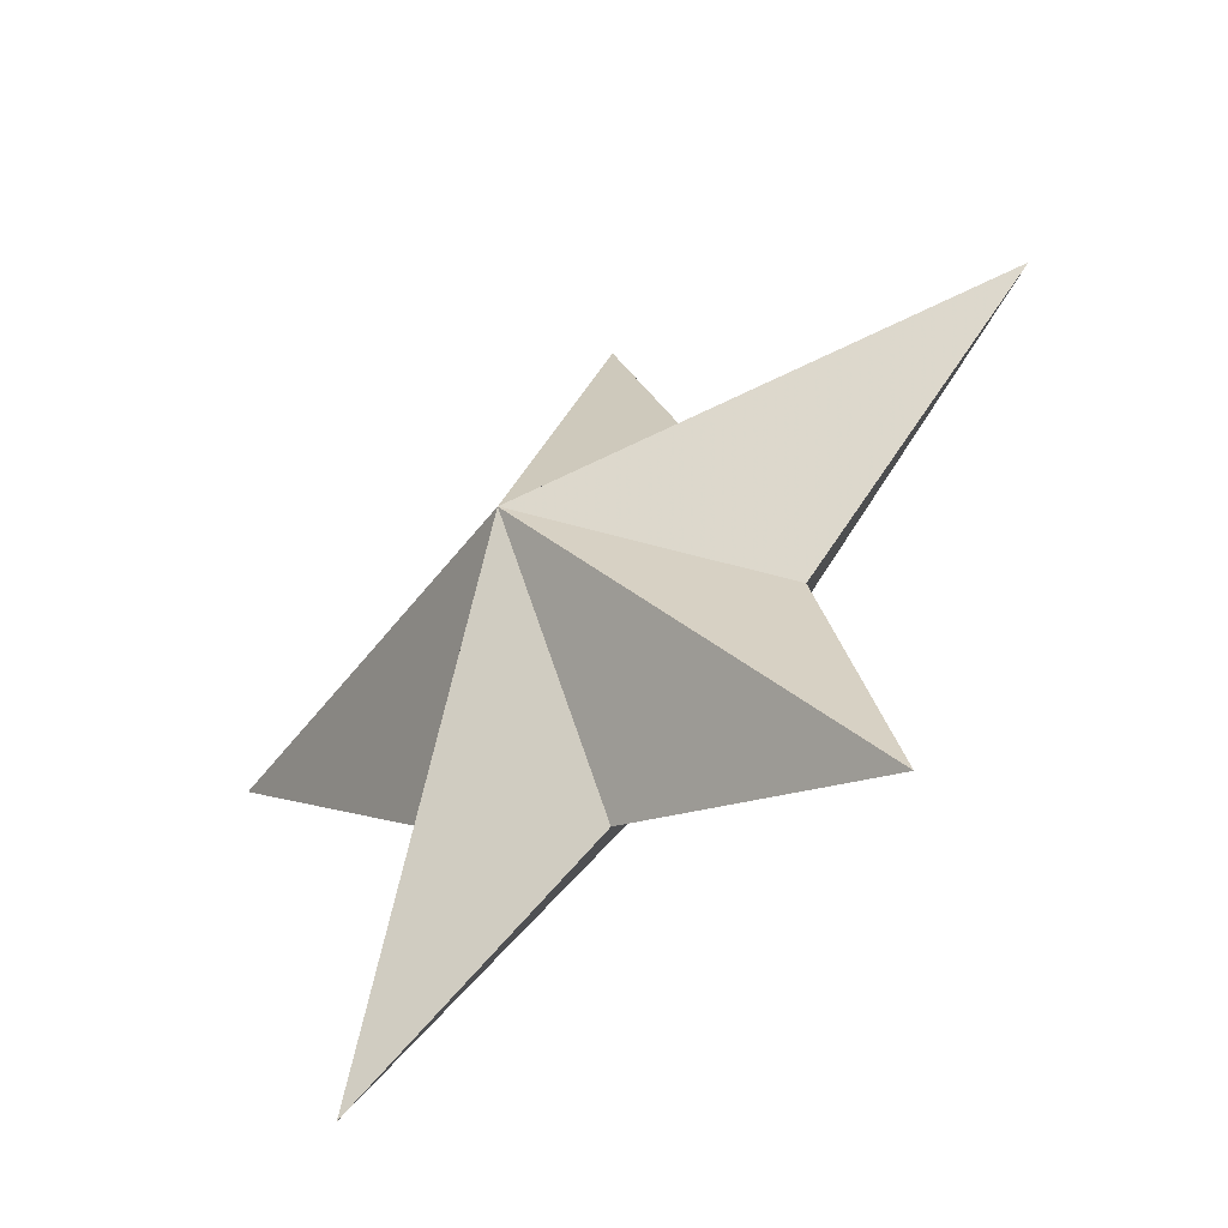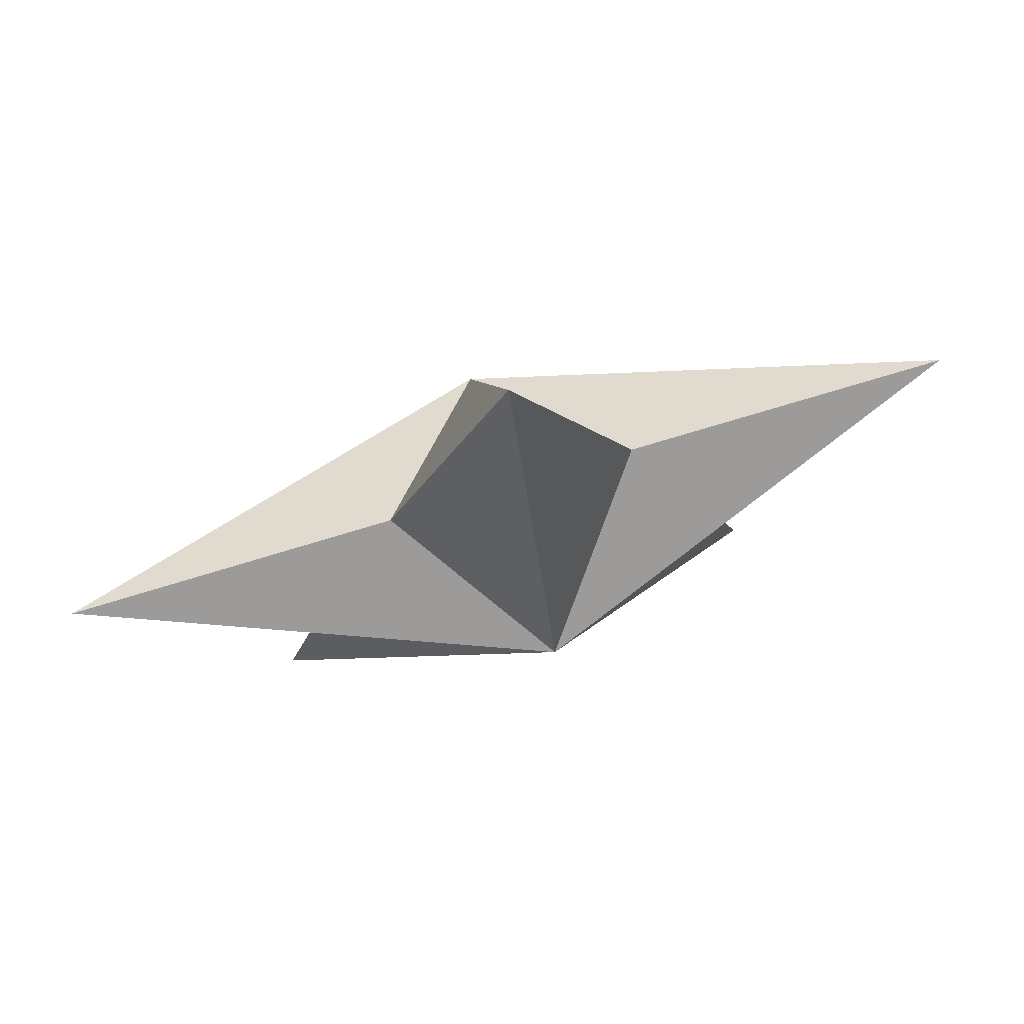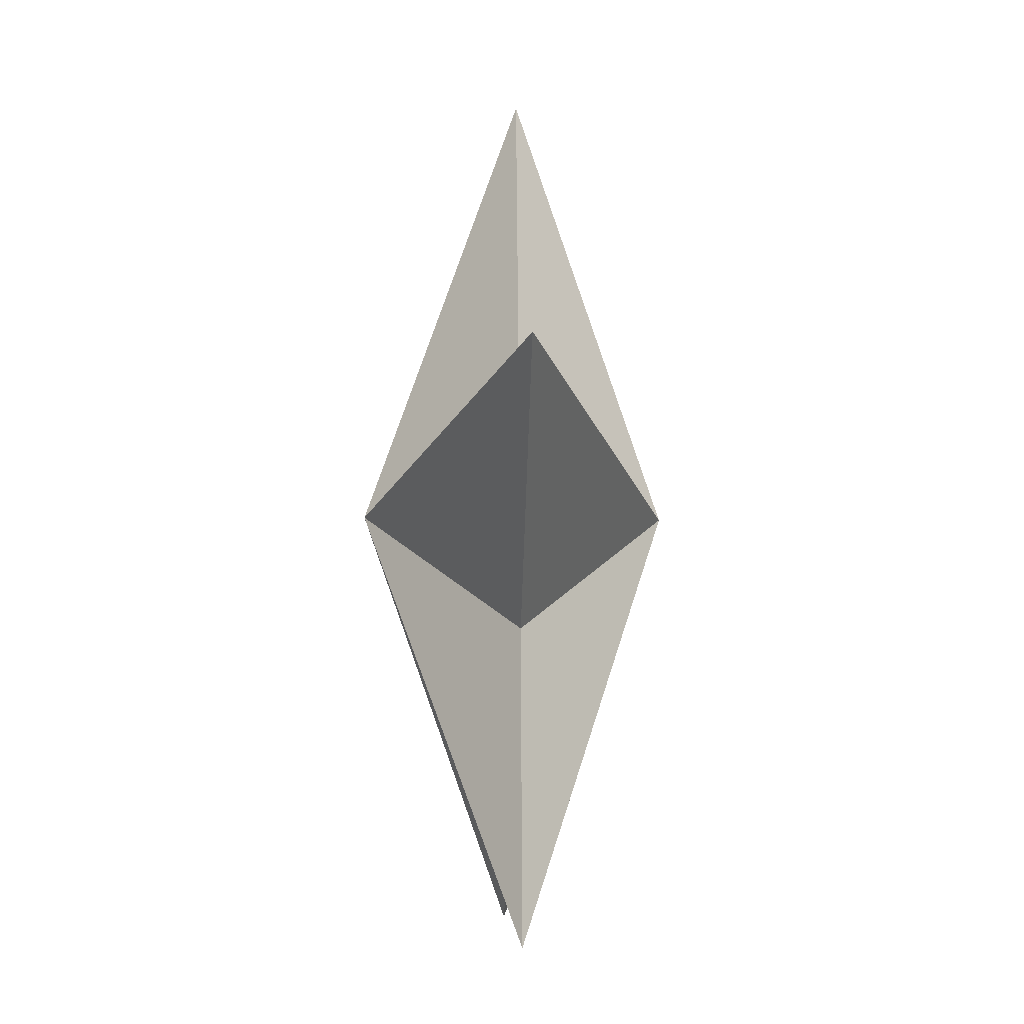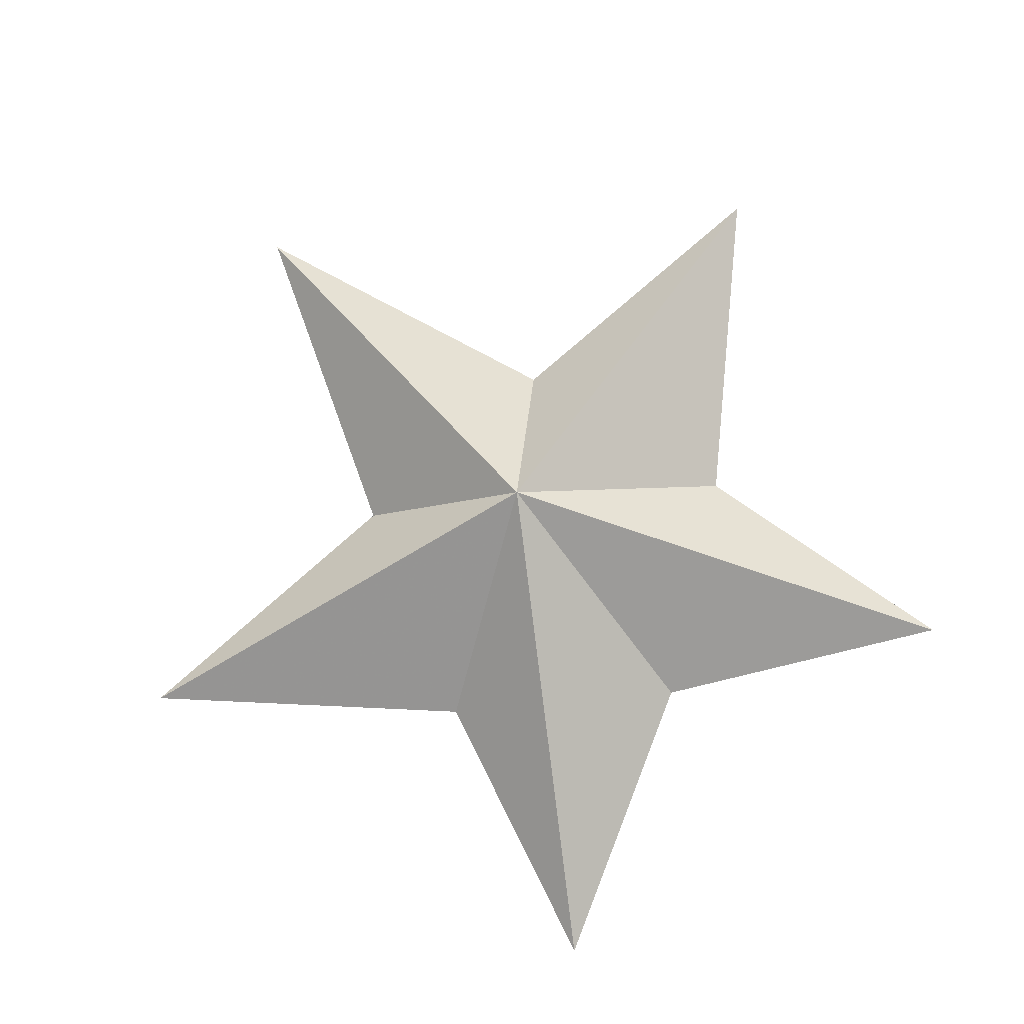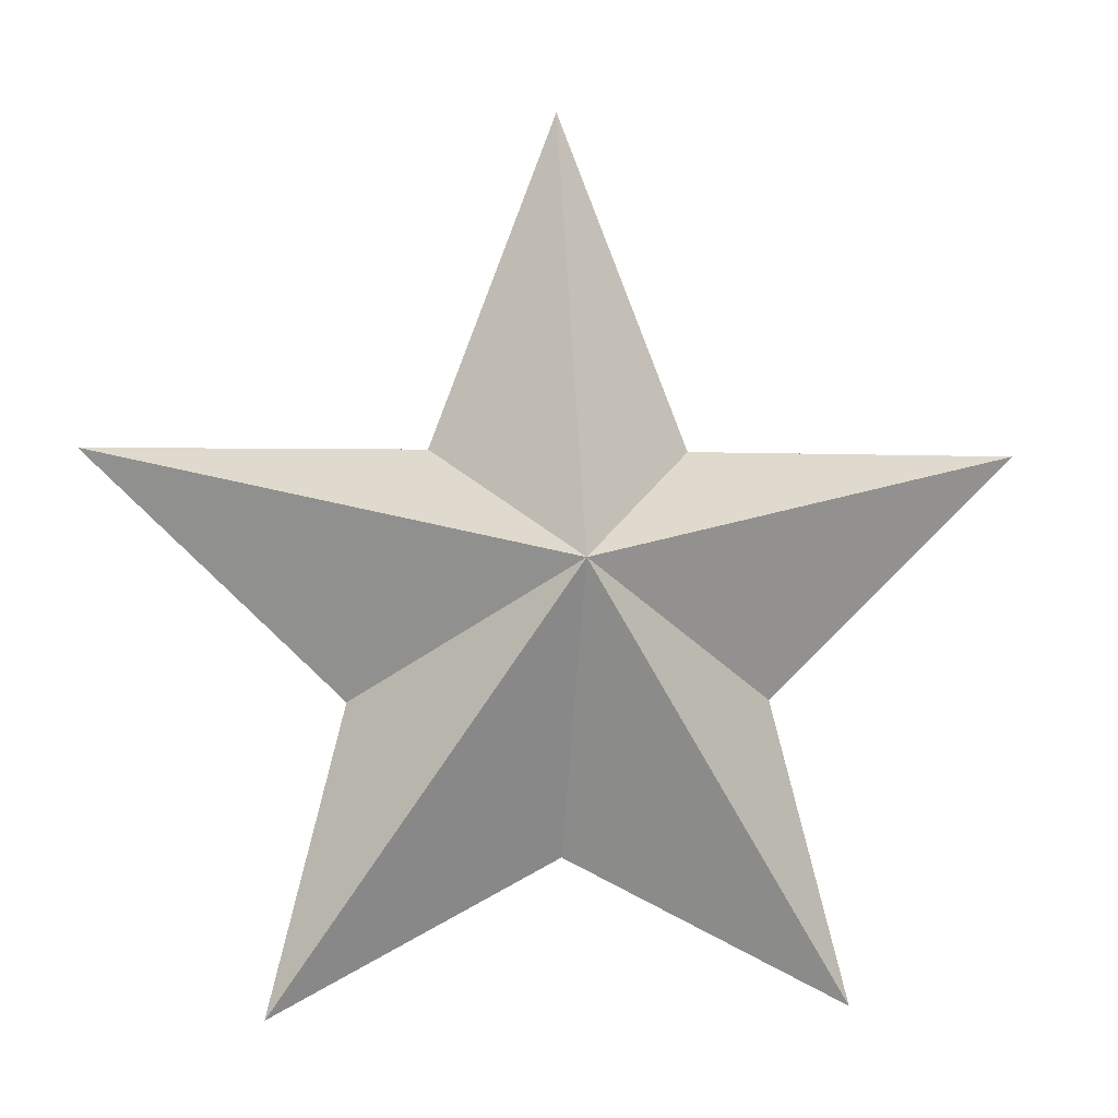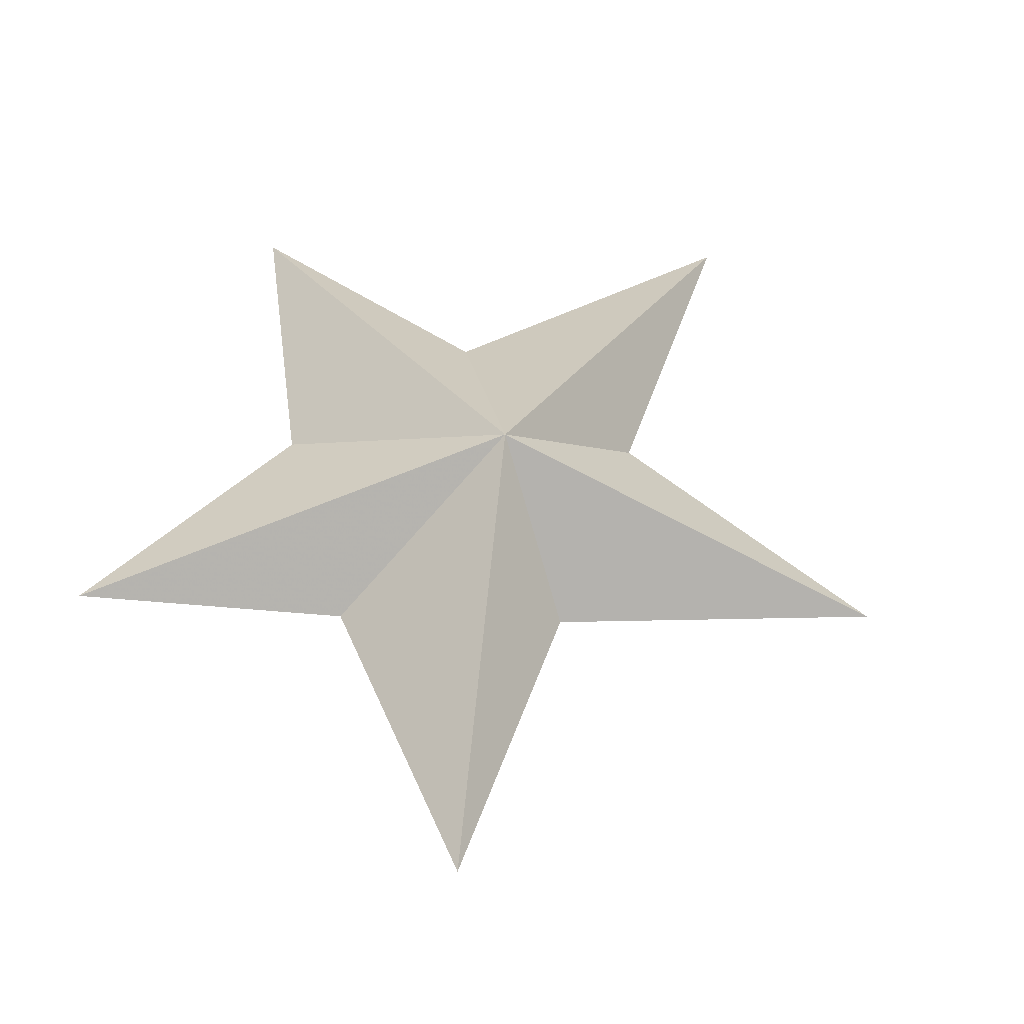
<metadata>
{"format":"obj","ext":"obj","renderer":"f3d","projection":"perspective","resolution":1024,"background":"white","views":[{"elev":-53.9,"azim":39.7,"up":"+Y"},{"elev":76.3,"azim":163.3,"up":"+Y"},{"elev":-6.4,"azim":-91.9,"up":"+Y"},{"elev":79.5,"azim":-41.4,"up":"+Z"},{"elev":-3.1,"azim":170.7,"up":"+Y"},{"elev":56.4,"azim":109.6,"up":"+Z"}]}
</metadata>
<code>
o estrellica
v 3.366 0.9216 0.155
v 0.0144 0.1343 -0.9993
v 0.9441 0.9459 0.1551
v 0.02902 3.375 0.1673
v -0.9179 0.9563 0.1551
v -3.335 0.9592 0.1551
v -1.503 -0.8114 0.1462
v -2.078 -2.987 0.1353
v -0.002924 -1.914 0.1407
v 2.064 -3.01 0.1352
v 1.51 -0.8283 0.1462
v 0.01522 0.1221 1.27
v 3.366 0.9216 0.155
v 0.0144 0.1343 -0.9993
v 0.9441 0.9459 0.1551
v 0.02902 3.375 0.1673
v -0.9179 0.9563 0.1551
v -3.335 0.9592 0.1551
v -1.503 -0.8114 0.1462
v -2.078 -2.987 0.1353
v -0.002924 -1.914 0.1407
v 2.064 -3.01 0.1352
v 1.51 -0.8283 0.1462
v 0.01522 0.1221 1.27
v 3.366 0.9216 0.155
v 0.0144 0.1343 -0.9993
v 0.9441 0.9459 0.1551
v 0.02902 3.375 0.1673
v -0.9179 0.9563 0.1551
v -3.335 0.9592 0.1551
v -1.503 -0.8114 0.1462
v -2.078 -2.987 0.1353
v -0.002924 -1.914 0.1407
v 2.064 -3.01 0.1352
v 1.51 -0.8283 0.1462
v 0.01522 0.1221 1.27
f 1 2 3
f 3 2 4
f 4 2 5
f 5 2 6
f 6 2 7
f 7 2 8
f 8 2 9
f 9 2 10
f 10 2 11
f 11 2 1
f 1 12 11
f 11 12 10
f 10 12 9
f 9 12 8
f 8 12 7
f 7 12 6
f 6 12 5
f 5 12 4
f 4 12 3
f 3 12 1
f 13 14 15
f 15 14 16
f 16 14 17
f 17 14 18
f 18 14 19
f 19 14 20
f 20 14 21
f 21 14 22
f 22 14 23
f 23 14 13
f 13 24 23
f 23 24 22
f 22 24 21
f 21 24 20
f 20 24 19
f 19 24 18
f 18 24 17
f 17 24 16
f 16 24 15
f 15 24 13
f 25 26 27
f 27 26 28
f 28 26 29
f 29 26 30
f 30 26 31
f 31 26 32
f 32 26 33
f 33 26 34
f 34 26 35
f 35 26 25
f 25 36 35
f 35 36 34
f 34 36 33
f 33 36 32
f 32 36 31
f 31 36 30
f 30 36 29
f 29 36 28
f 28 36 27
f 27 36 25

</code>
